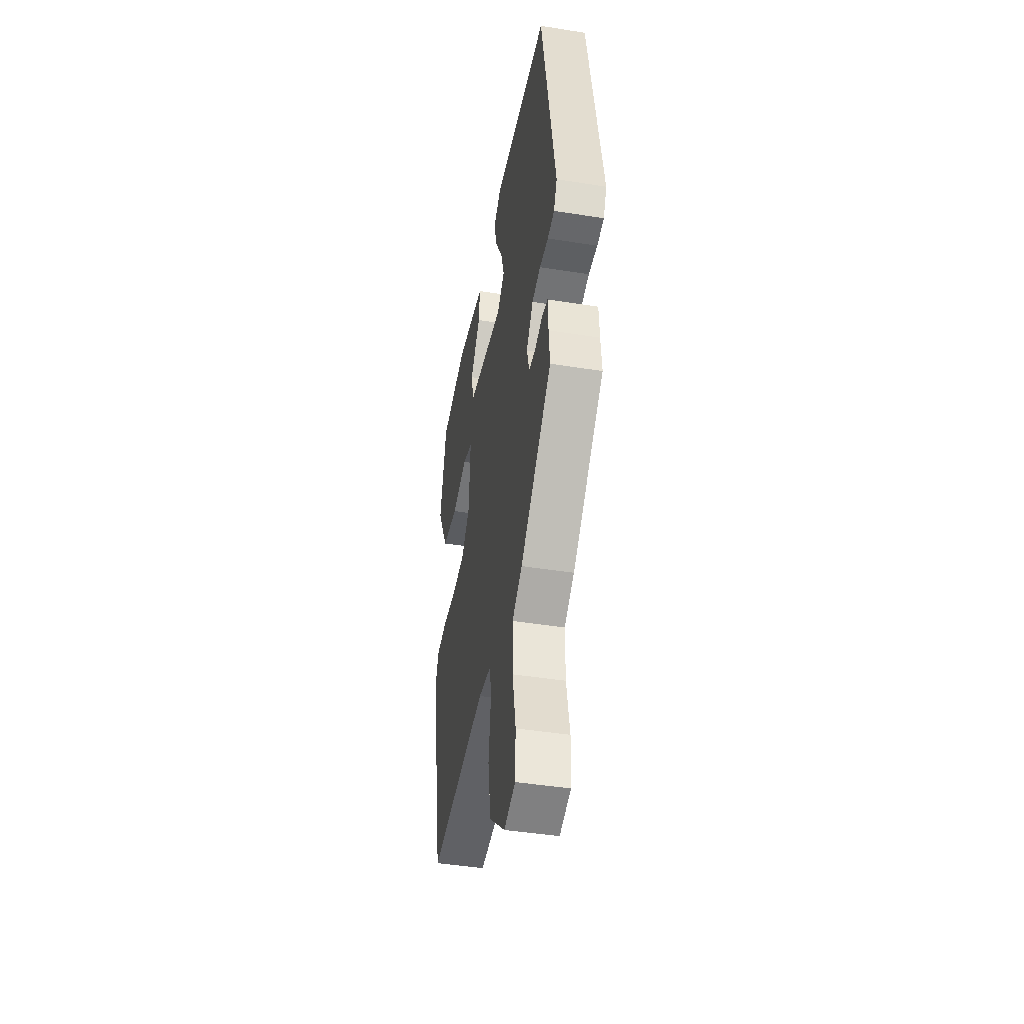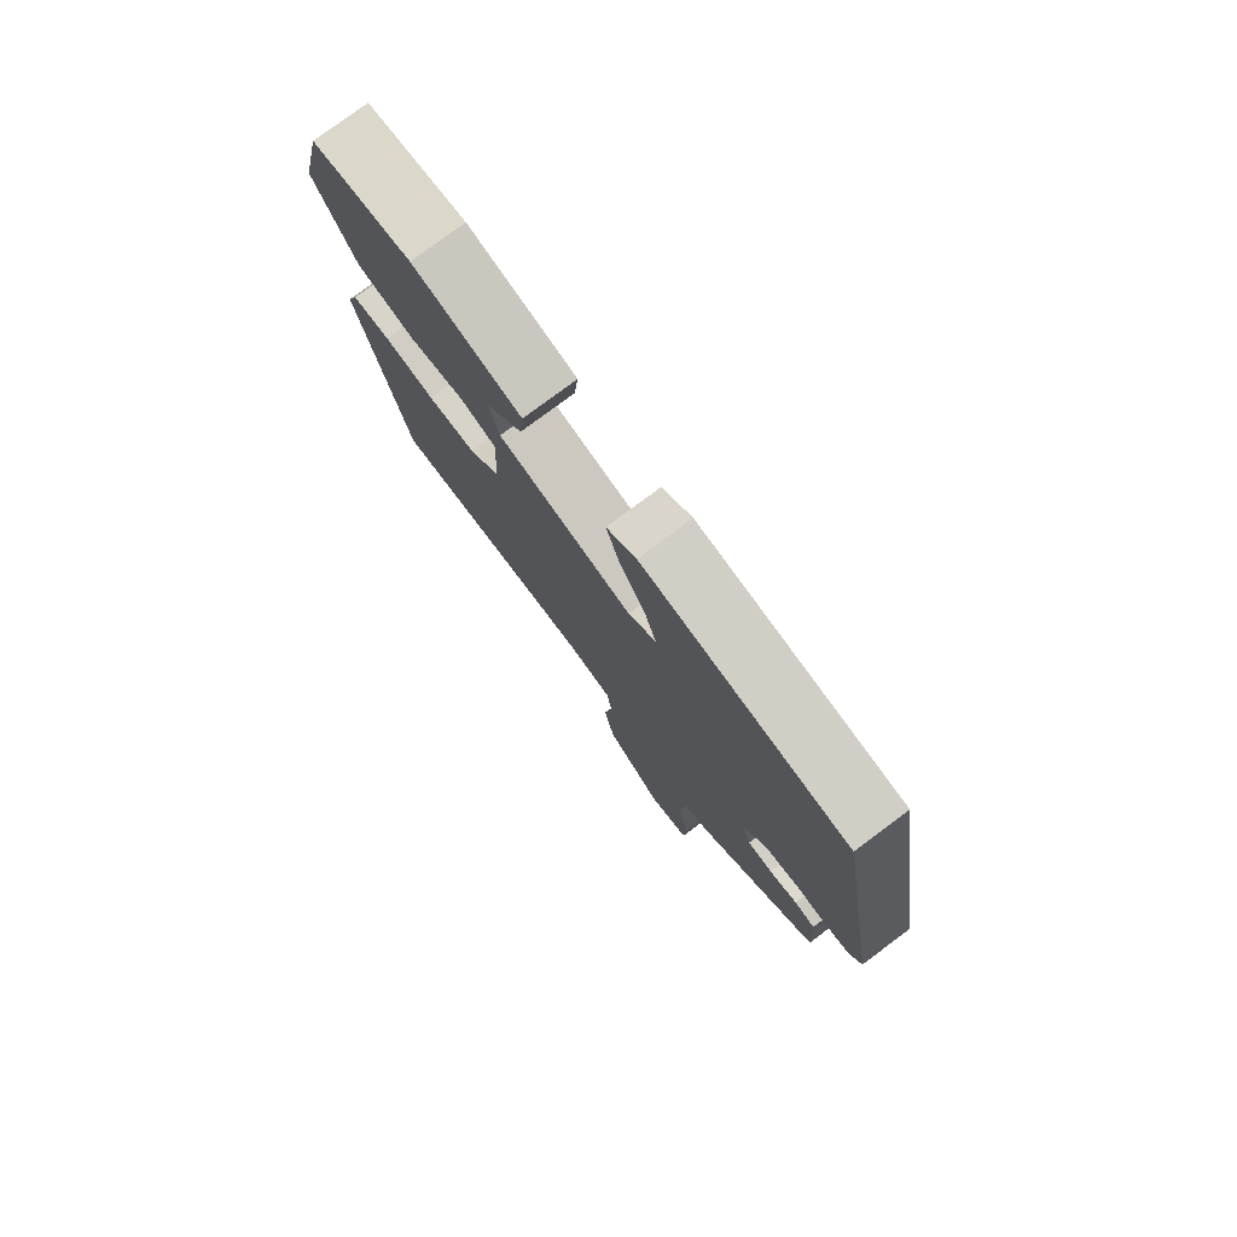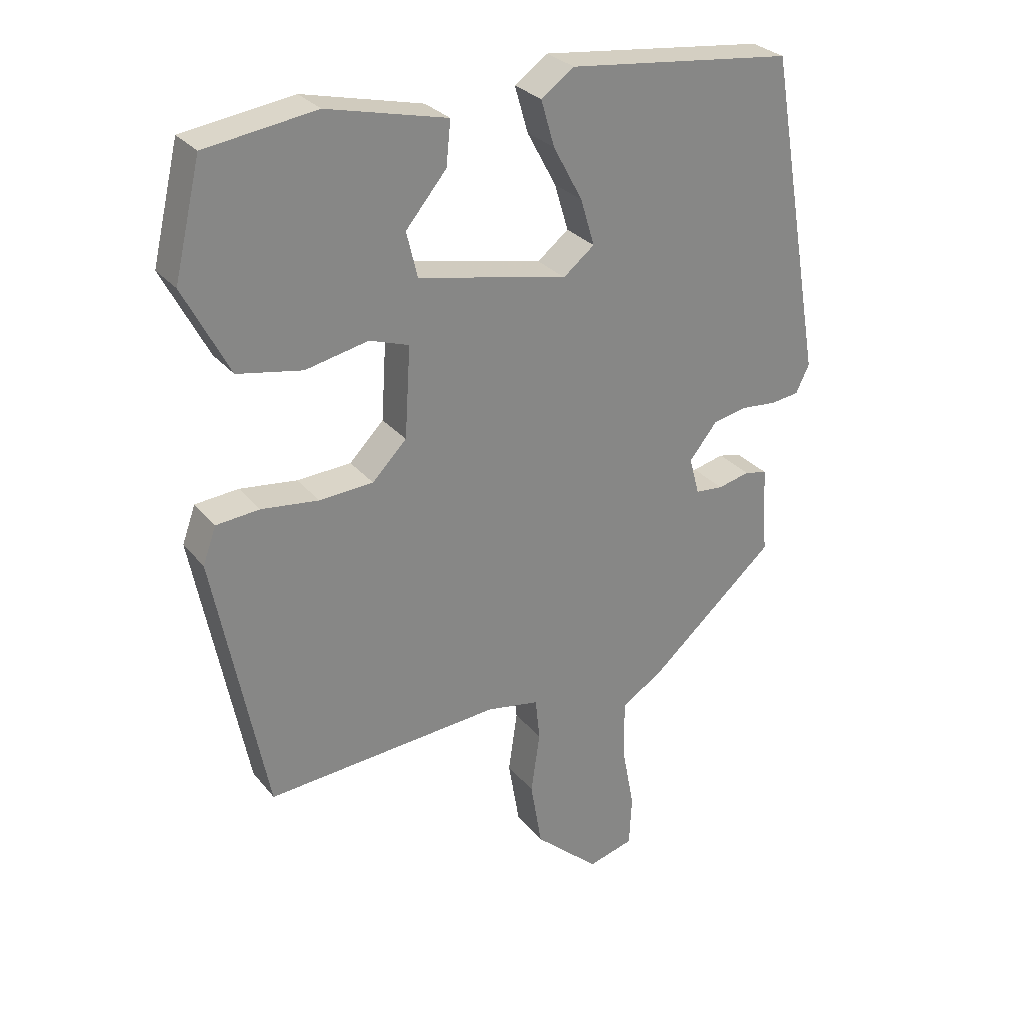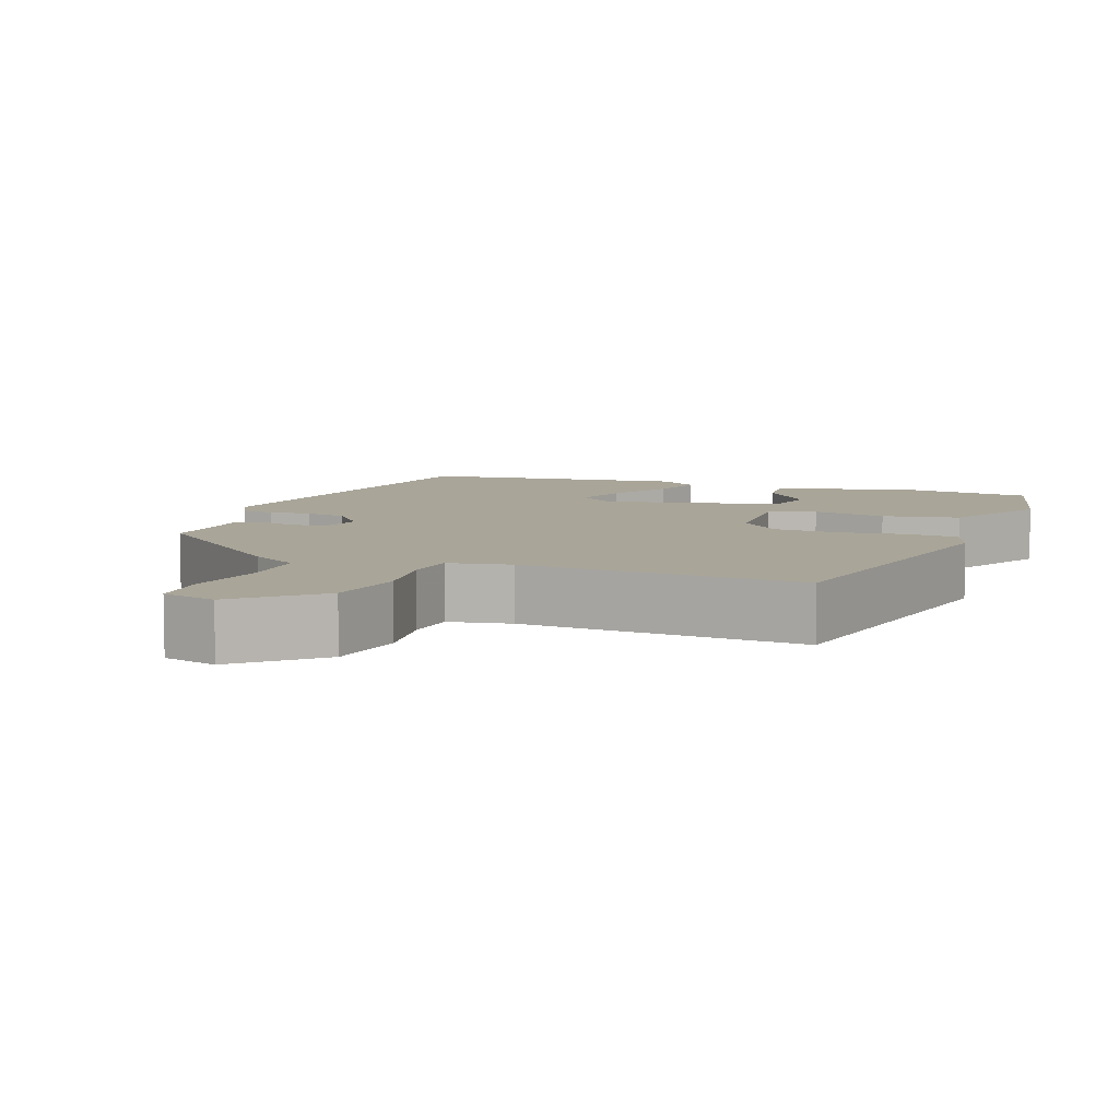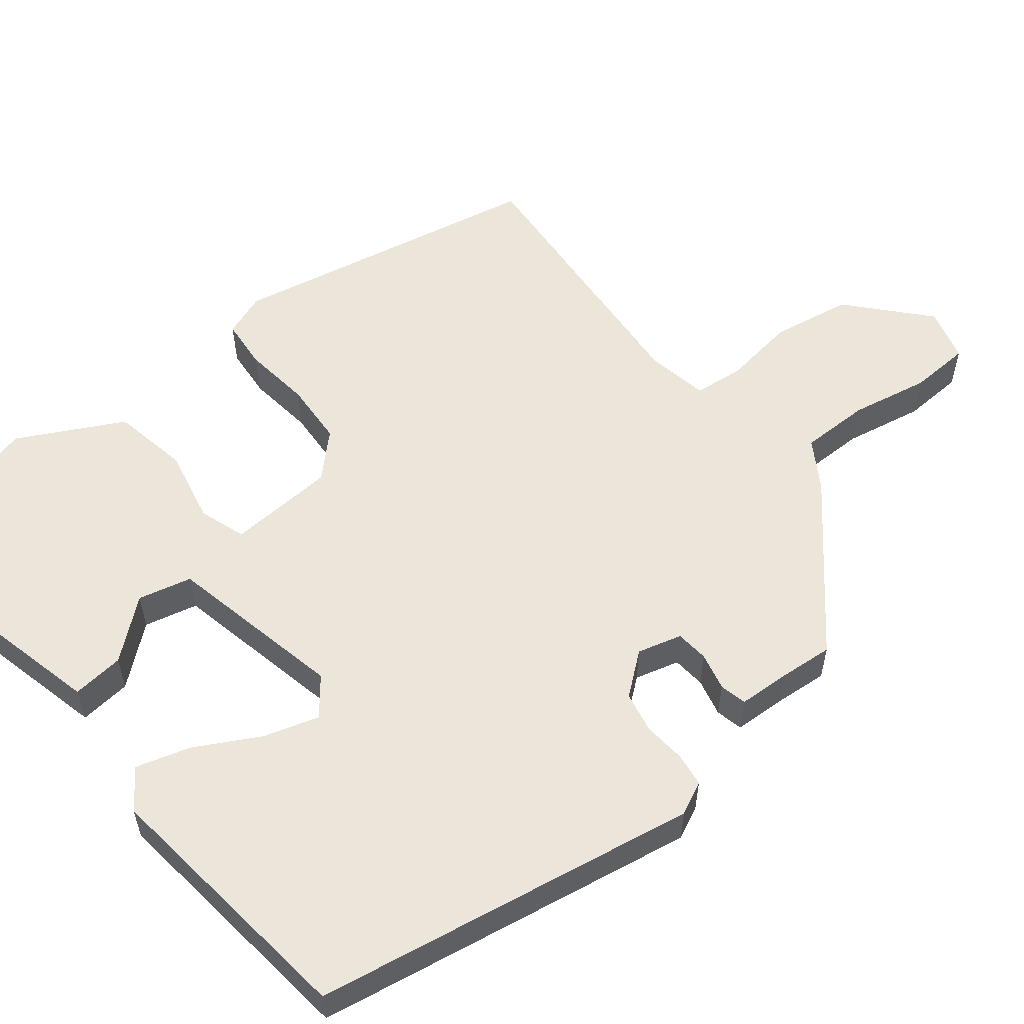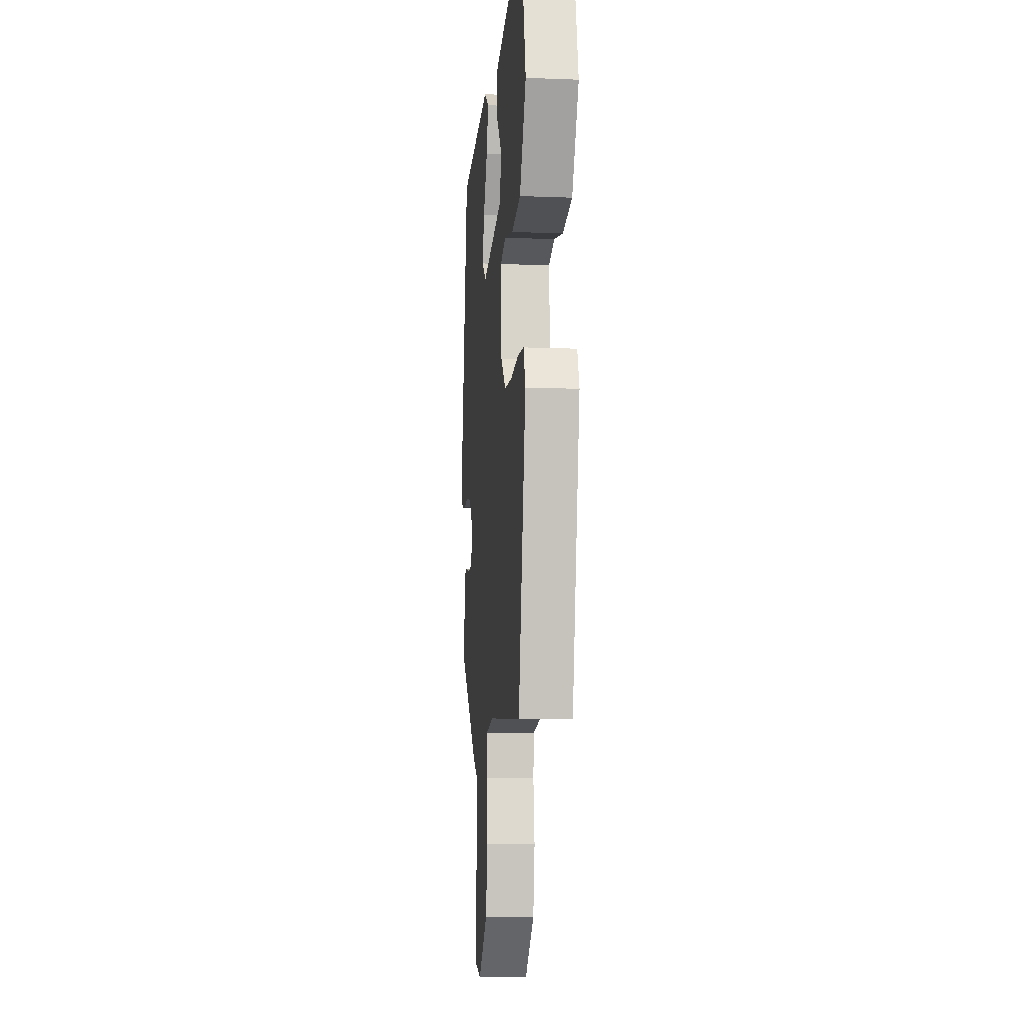
<metadata>
{"format":"obj","ext":"obj","renderer":"f3d","projection":"perspective","resolution":1024,"background":"white","views":[{"elev":-44.5,"azim":79.4,"up":"+Z"},{"elev":78.2,"azim":53.3,"up":"+Z"},{"elev":28.6,"azim":-30.9,"up":"+Z"},{"elev":7.4,"azim":-159.7,"up":"+Y"},{"elev":56.0,"azim":51.4,"up":"+Y"},{"elev":-9.5,"azim":-95.8,"up":"+Z"}]}
</metadata>
<code>
v -0.47 0.07 0.518
v -0.296 0.07 0.543
v -0.107 0.07 0.498
v -0.114 0.07 0.429
v -0.178 0.07 0.352
v -0.161 0.07 0.281
v 0.075 0.07 0.231
v 0.124 0.07 0.27
v 0.102 0.07 0.343
v 0.056 0.07 0.428
v 0.035 0.07 0.5
v 0.087 0.07 0.537
v 0.443 0.07 0.496
v 0.531 0.07 -0.014
v 0.51 0.07 -0.058
v 0.466 0.07 -0.064
v 0.41 0.07 -0.059
v 0.355 0.07 -0.07
v 0.311 0.07 -0.125
v 0.327 0.07 -0.184
v 0.371 0.07 -0.188
v 0.421 0.07 -0.176
v 0.457 0.07 -0.184
v 0.46 0.07 -0.251
v 0.466 0.07 -0.324
v 0.265 0.07 -0.5
v 0.201 0.07 -0.54
v 0.201 0.07 -0.632
v 0.221 0.07 -0.737
v 0.217 0.07 -0.818
v 0.145 0.07 -0.838
v 0.043 0.07 -0.747
v 0.025 0.07 -0.641
v 0.039 0.07 -0.544
v 0.032 0.07 -0.477
v -0.051 0.07 -0.462
v -0.422 0.07 -0.49
v -0.504 0.07 -0.072
v -0.483 0.07 -0.014
v -0.415 0.07 -0.008
v -0.325 0.07 -0.019
v -0.24 0.07 -0.014
v -0.186 0.07 0.041
v -0.177 0.07 0.184
v -0.239 0.07 0.205
v -0.338 0.07 0.184
v -0.44 0.07 0.203
v -0.512 0.07 0.341
v -0.47 0 0.518
v -0.296 0 0.543
v -0.107 0 0.498
v -0.114 0 0.429
v -0.178 0 0.352
v -0.161 0 0.281
v 0.075 0 0.231
v 0.124 0 0.27
v 0.102 0 0.343
v 0.056 0 0.428
v 0.035 0 0.5
v 0.087 0 0.537
v 0.443 0 0.496
v 0.531 0 -0.014
v 0.51 0 -0.058
v 0.466 0 -0.064
v 0.41 0 -0.059
v 0.355 0 -0.07
v 0.311 0 -0.125
v 0.327 0 -0.184
v 0.371 0 -0.188
v 0.421 0 -0.176
v 0.457 0 -0.184
v 0.46 0 -0.251
v 0.466 0 -0.324
v 0.265 0 -0.5
v 0.201 0 -0.54
v 0.201 0 -0.632
v 0.221 0 -0.737
v 0.217 0 -0.818
v 0.145 0 -0.838
v 0.043 0 -0.747
v 0.025 0 -0.641
v 0.039 0 -0.544
v 0.032 0 -0.477
v -0.051 0 -0.462
v -0.422 0 -0.49
v -0.504 0 -0.072
v -0.483 0 -0.014
v -0.415 0 -0.008
v -0.325 0 -0.019
v -0.24 0 -0.014
v -0.186 0 0.041
v -0.177 0 0.184
v -0.239 0 0.205
v -0.338 0 0.184
v -0.44 0 0.203
v -0.512 0 0.341
f 45 46 47 48
f 44 45 48 1
f 38 39 40 41
f 36 37 38 41
f 35 36 41 42
f 31 32 33 34
f 31 34 35
f 28 29 30 31
f 27 28 31 35
f 24 25 26 27
f 21 22 23 24
f 20 21 24 27
f 19 20 27 35
f 14 15 16 17
f 14 17 18
f 13 14 18
f 12 13 18 19
f 9 10 11 12
f 8 9 12 19
f 2 3 4 5
f 44 1 2 5
f 44 5 6
f 43 44 6 7
f 42 43 7
f 35 42 7
f 7 8 19 35
f 96 95 94 93
f 49 96 93 92
f 89 88 87 86
f 89 86 85 84
f 90 89 84 83
f 82 81 80 79
f 83 82 79
f 79 78 77 76
f 83 79 76 75
f 75 74 73 72
f 72 71 70 69
f 75 72 69 68
f 83 75 68 67
f 65 64 63 62
f 66 65 62
f 66 62 61
f 67 66 61 60
f 60 59 58 57
f 67 60 57 56
f 53 52 51 50
f 53 50 49 92
f 54 53 92
f 55 54 92 91
f 55 91 90
f 55 90 83
f 83 67 56 55
f 1 49 50 2
f 2 50 51 3
f 3 51 52 4
f 4 52 53 5
f 5 53 54 6
f 6 54 55 7
f 7 55 56 8
f 8 56 57 9
f 9 57 58 10
f 10 58 59 11
f 11 59 60 12
f 12 60 61 13
f 13 61 62 14
f 14 62 63 15
f 15 63 64 16
f 16 64 65 17
f 17 65 66 18
f 18 66 67 19
f 19 67 68 20
f 20 68 69 21
f 21 69 70 22
f 22 70 71 23
f 23 71 72 24
f 24 72 73 25
f 25 73 74 26
f 26 74 75 27
f 27 75 76 28
f 28 76 77 29
f 29 77 78 30
f 30 78 79 31
f 31 79 80 32
f 32 80 81 33
f 33 81 82 34
f 34 82 83 35
f 35 83 84 36
f 36 84 85 37
f 37 85 86 38
f 38 86 87 39
f 39 87 88 40
f 40 88 89 41
f 41 89 90 42
f 42 90 91 43
f 43 91 92 44
f 44 92 93 45
f 45 93 94 46
f 46 94 95 47
f 47 95 96 48
f 48 96 49 1

</code>
